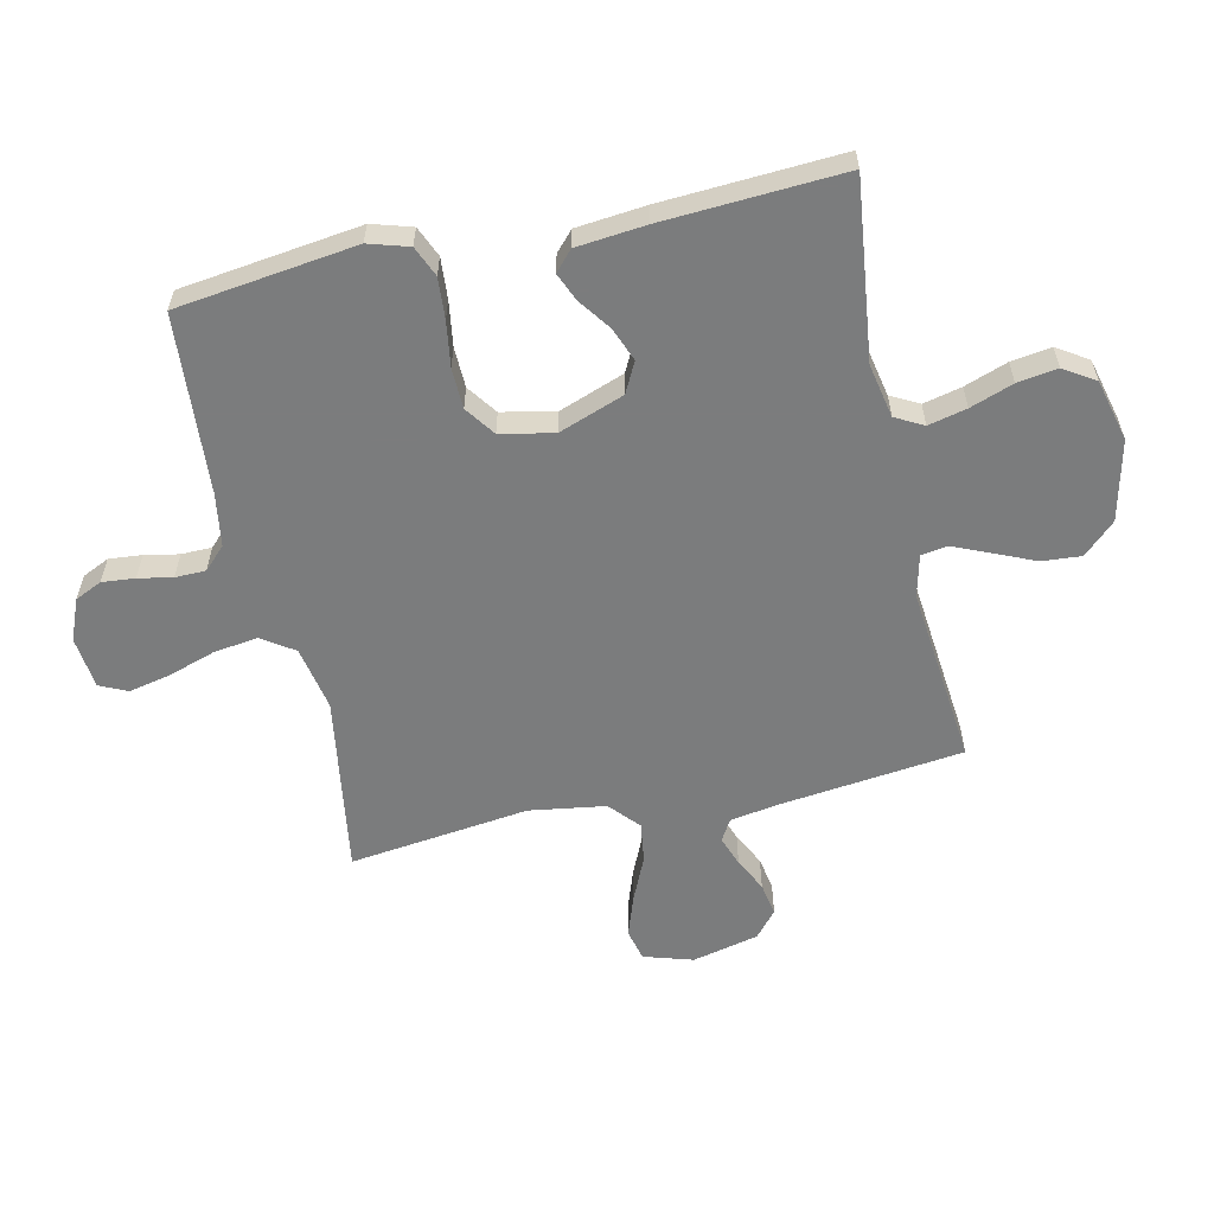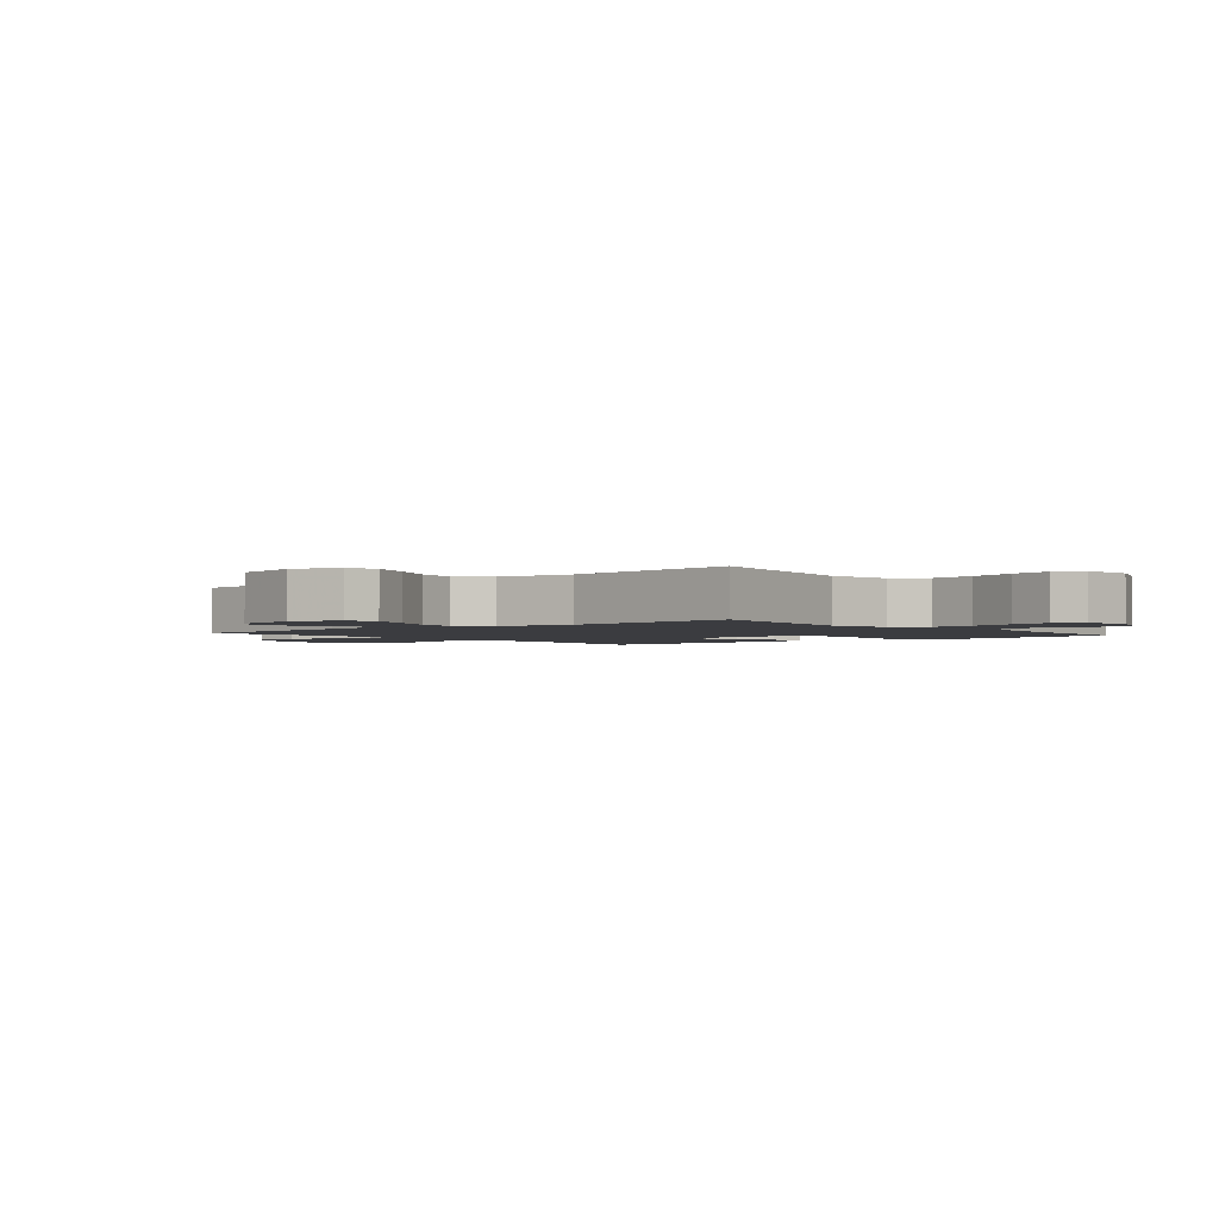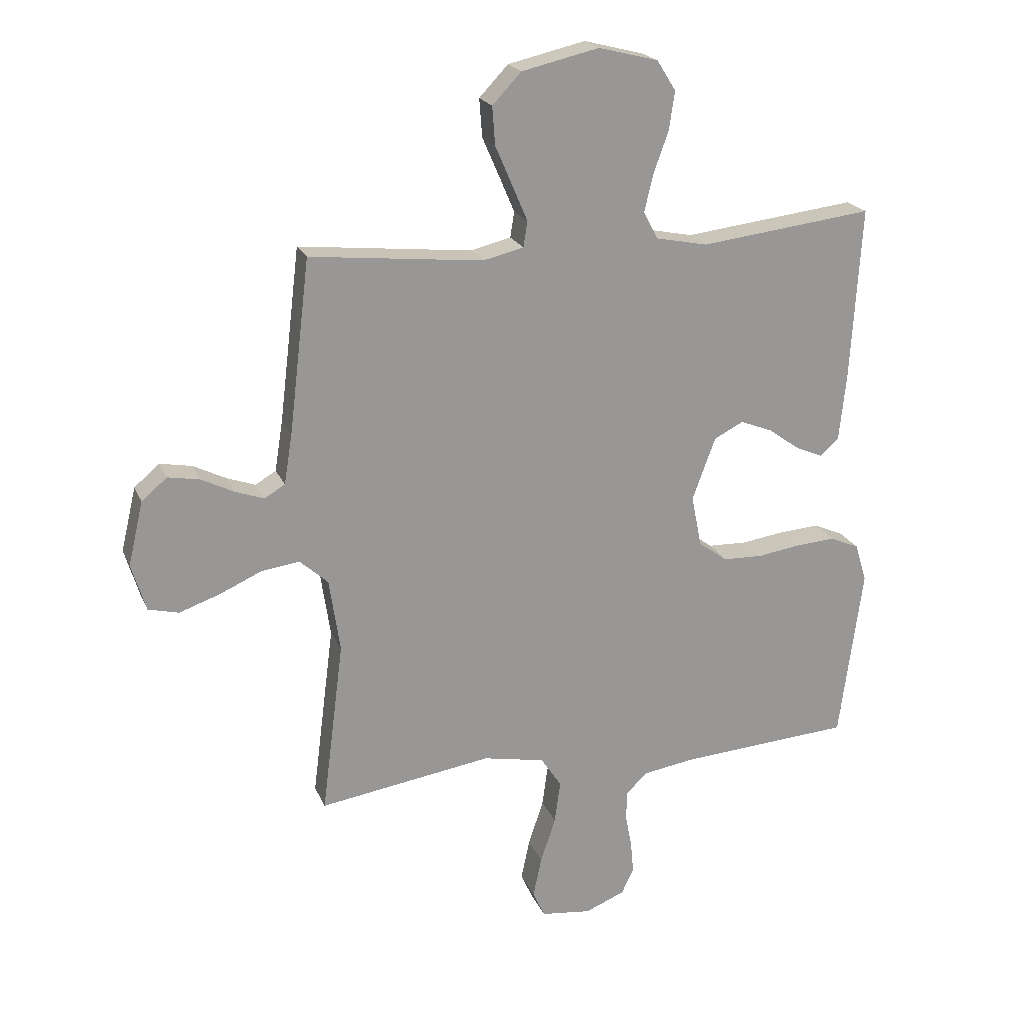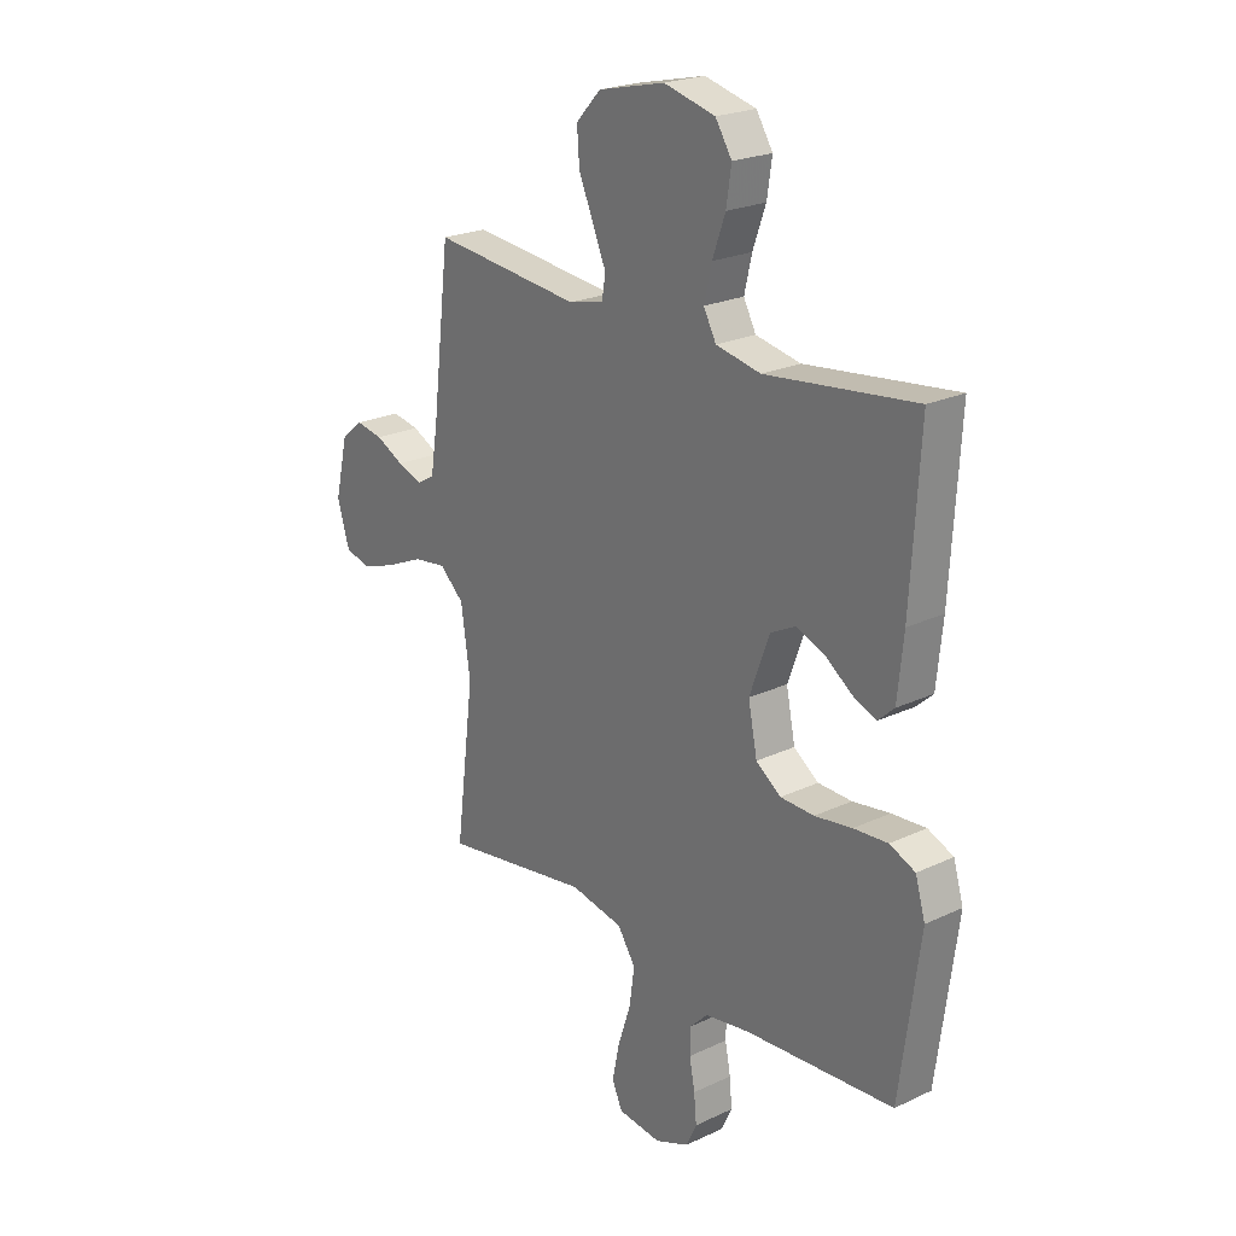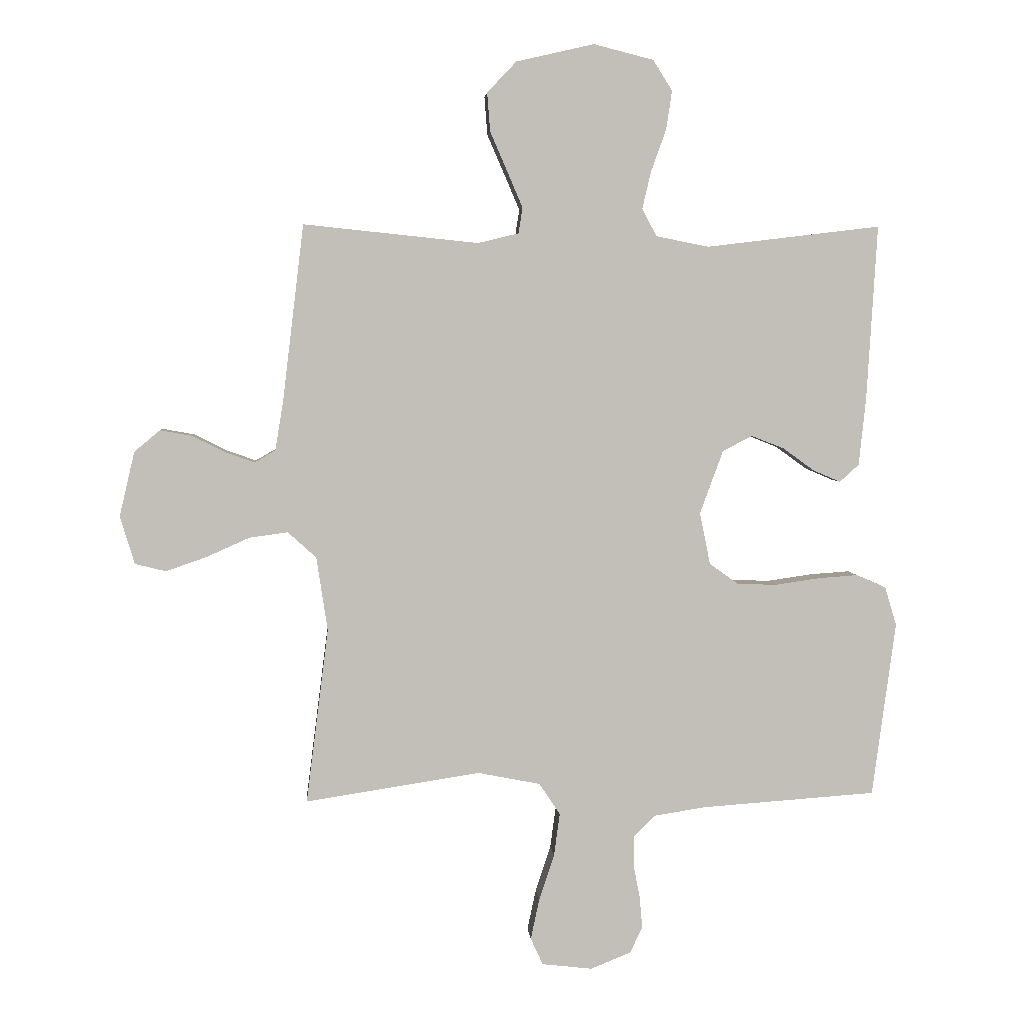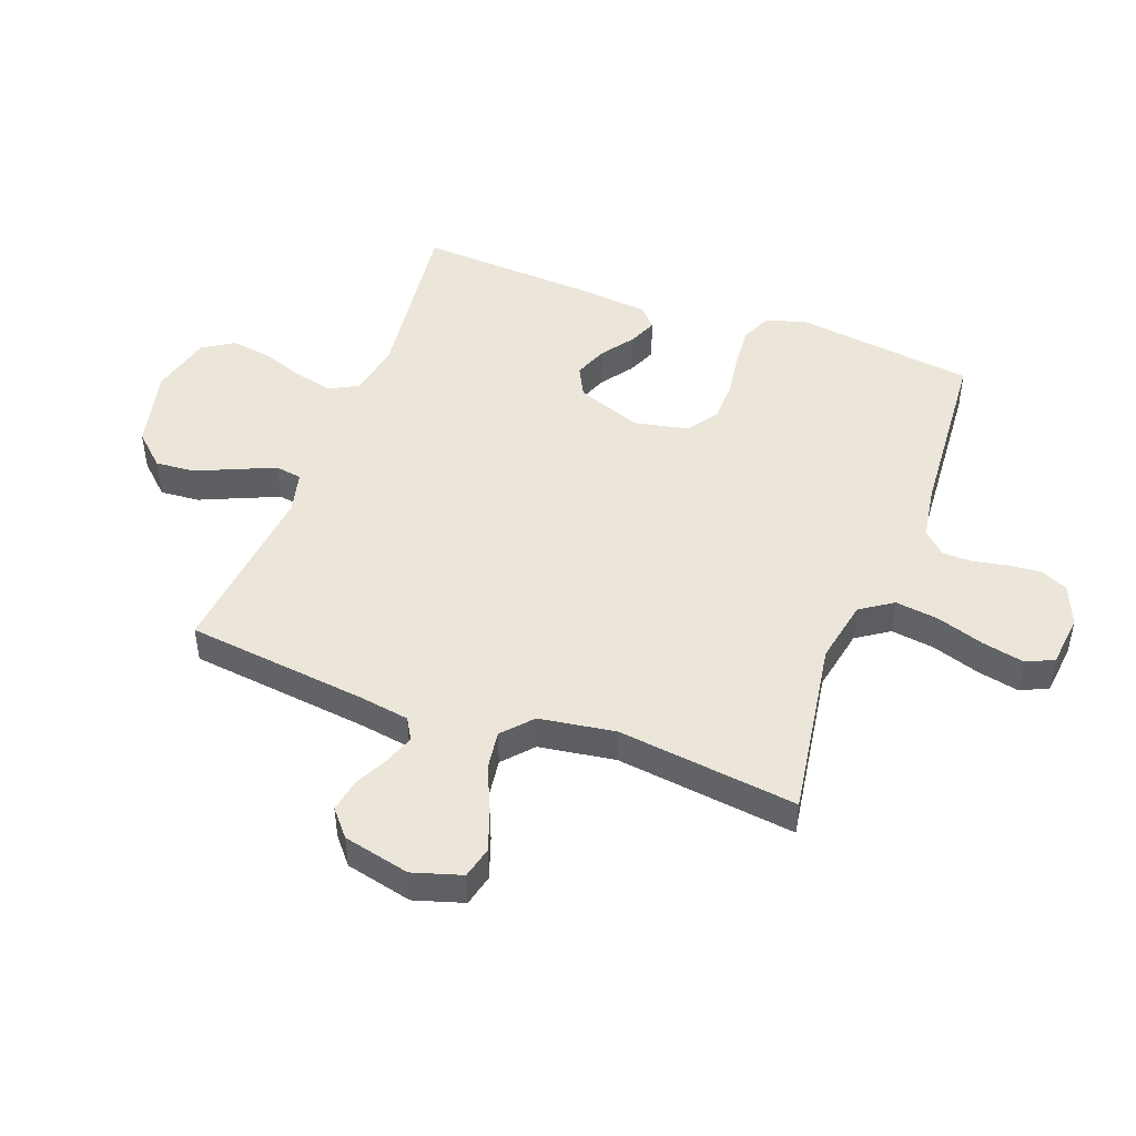
<metadata>
{"format":"obj","ext":"obj","renderer":"f3d","projection":"perspective","resolution":1024,"background":"white","views":[{"elev":-58.7,"azim":-77.6,"up":"+Y"},{"elev":-2.1,"azim":129.5,"up":"+Y"},{"elev":20.9,"azim":161.7,"up":"+Z"},{"elev":22.7,"azim":-128.9,"up":"+Z"},{"elev":4.1,"azim":175.5,"up":"+Z"},{"elev":47.3,"azim":110.3,"up":"+Y"}]}
</metadata>
<code>
v -0.5 0.07 -0.5
v -0.54 0.07 -0.2
v -0.52 0.07 -0.133
v -0.469 0.07 -0.111
v -0.4 0.07 -0.116
v -0.325 0.07 -0.127
v -0.257 0.07 -0.125
v -0.207 0.07 -0.089
v -0.189 0.07 0
v -0.229 0.07 0.109
v -0.28 0.07 0.135
v -0.336 0.07 0.113
v -0.39 0.07 0.074
v -0.437 0.07 0.054
v -0.47 0.07 0.084
v -0.482 0.07 0.2
v -0.5 0.07 0.5
v -0.2 0.07 0.464
v -0.11 0.07 0.482
v -0.085 0.07 0.529
v -0.1 0.07 0.593
v -0.126 0.07 0.665
v -0.136 0.07 0.732
v -0.103 0.07 0.784
v 0 0.07 0.81
v 0.134 0.07 0.779
v 0.184 0.07 0.726
v 0.179 0.07 0.66
v 0.149 0.07 0.591
v 0.123 0.07 0.53
v 0.13 0.07 0.486
v 0.2 0.07 0.469
v 0.5 0.07 0.5
v 0.536 0.07 0.2
v 0.55 0.07 0.113
v 0.586 0.07 0.092
v 0.636 0.07 0.11
v 0.692 0.07 0.138
v 0.747 0.07 0.148
v 0.791 0.07 0.111
v 0.817 0.07 0
v 0.792 0.07 -0.082
v 0.739 0.07 -0.095
v 0.67 0.07 -0.071
v 0.596 0.07 -0.038
v 0.53 0.07 -0.029
v 0.481 0.07 -0.073
v 0.462 0.07 -0.2
v 0.5 0.07 -0.5
v 0.2 0.07 -0.454
v 0.093 0.07 -0.475
v 0.057 0.07 -0.529
v 0.067 0.07 -0.602
v 0.093 0.07 -0.681
v 0.108 0.07 -0.751
v 0.087 0.07 -0.797
v 0 0.07 -0.807
v -0.069 0.07 -0.779
v -0.09 0.07 -0.734
v -0.085 0.07 -0.679
v -0.074 0.07 -0.622
v -0.075 0.07 -0.571
v -0.111 0.07 -0.535
v -0.2 0.07 -0.521
v -0.5 0 -0.5
v -0.54 0 -0.2
v -0.52 0 -0.133
v -0.469 0 -0.111
v -0.4 0 -0.116
v -0.325 0 -0.127
v -0.257 0 -0.125
v -0.207 0 -0.089
v -0.189 0 0
v -0.229 0 0.109
v -0.28 0 0.135
v -0.336 0 0.113
v -0.39 0 0.074
v -0.437 0 0.054
v -0.47 0 0.084
v -0.482 0 0.2
v -0.5 0 0.5
v -0.2 0 0.464
v -0.11 0 0.482
v -0.085 0 0.529
v -0.1 0 0.593
v -0.126 0 0.665
v -0.136 0 0.732
v -0.103 0 0.784
v 0 0 0.81
v 0.134 0 0.779
v 0.184 0 0.726
v 0.179 0 0.66
v 0.149 0 0.591
v 0.123 0 0.53
v 0.13 0 0.486
v 0.2 0 0.469
v 0.5 0 0.5
v 0.536 0 0.2
v 0.55 0 0.113
v 0.586 0 0.092
v 0.636 0 0.11
v 0.692 0 0.138
v 0.747 0 0.148
v 0.791 0 0.111
v 0.817 0 0
v 0.792 0 -0.082
v 0.739 0 -0.095
v 0.67 0 -0.071
v 0.596 0 -0.038
v 0.53 0 -0.029
v 0.481 0 -0.073
v 0.462 0 -0.2
v 0.5 0 -0.5
v 0.2 0 -0.454
v 0.093 0 -0.475
v 0.057 0 -0.529
v 0.067 0 -0.602
v 0.093 0 -0.681
v 0.108 0 -0.751
v 0.087 0 -0.797
v 0 0 -0.807
v -0.069 0 -0.779
v -0.09 0 -0.734
v -0.085 0 -0.679
v -0.074 0 -0.622
v -0.075 0 -0.571
v -0.111 0 -0.535
v -0.2 0 -0.521
f 58 59 60 61
f 58 61 62
f 57 58 62
f 56 57 62
f 53 54 55 56
f 52 53 56 62
f 51 52 62 63
f 48 49 50
f 47 48 50 51
f 42 43 44 45
f 40 41 42 45
f 40 45 46
f 37 38 39 40
f 36 37 40 46
f 35 36 46 47
f 32 33 34
f 31 32 34 35
f 26 27 28 29
f 26 29 30
f 25 26 30
f 24 25 30 31
f 21 22 23 24
f 20 21 24 31
f 15 16 17 18
f 15 18 19
f 12 13 14 15
f 11 12 15 19
f 10 11 19 20
f 3 4 5 6
f 3 6 7
f 64 1 2 3
f 64 3 7
f 63 64 7 8
f 51 63 8 9
f 31 35 47 51
f 20 31 51
f 9 10 20 51
f 125 124 123 122
f 126 125 122
f 126 122 121
f 126 121 120
f 120 119 118 117
f 126 120 117 116
f 127 126 116 115
f 114 113 112
f 115 114 112 111
f 109 108 107 106
f 109 106 105 104
f 110 109 104
f 104 103 102 101
f 110 104 101 100
f 111 110 100 99
f 98 97 96
f 99 98 96 95
f 93 92 91 90
f 94 93 90
f 94 90 89
f 95 94 89 88
f 88 87 86 85
f 95 88 85 84
f 82 81 80 79
f 83 82 79
f 79 78 77 76
f 83 79 76 75
f 84 83 75 74
f 70 69 68 67
f 71 70 67
f 67 66 65 128
f 71 67 128
f 72 71 128 127
f 73 72 127 115
f 115 111 99 95
f 115 95 84
f 115 84 74 73
f 1 65 66 2
f 2 66 67 3
f 3 67 68 4
f 4 68 69 5
f 5 69 70 6
f 6 70 71 7
f 7 71 72 8
f 8 72 73 9
f 9 73 74 10
f 10 74 75 11
f 11 75 76 12
f 12 76 77 13
f 13 77 78 14
f 14 78 79 15
f 15 79 80 16
f 16 80 81 17
f 17 81 82 18
f 18 82 83 19
f 19 83 84 20
f 20 84 85 21
f 21 85 86 22
f 22 86 87 23
f 23 87 88 24
f 24 88 89 25
f 25 89 90 26
f 26 90 91 27
f 27 91 92 28
f 28 92 93 29
f 29 93 94 30
f 30 94 95 31
f 31 95 96 32
f 32 96 97 33
f 33 97 98 34
f 34 98 99 35
f 35 99 100 36
f 36 100 101 37
f 37 101 102 38
f 38 102 103 39
f 39 103 104 40
f 40 104 105 41
f 41 105 106 42
f 42 106 107 43
f 43 107 108 44
f 44 108 109 45
f 45 109 110 46
f 46 110 111 47
f 47 111 112 48
f 48 112 113 49
f 49 113 114 50
f 50 114 115 51
f 51 115 116 52
f 52 116 117 53
f 53 117 118 54
f 54 118 119 55
f 55 119 120 56
f 56 120 121 57
f 57 121 122 58
f 58 122 123 59
f 59 123 124 60
f 60 124 125 61
f 61 125 126 62
f 62 126 127 63
f 63 127 128 64
f 64 128 65 1

</code>
